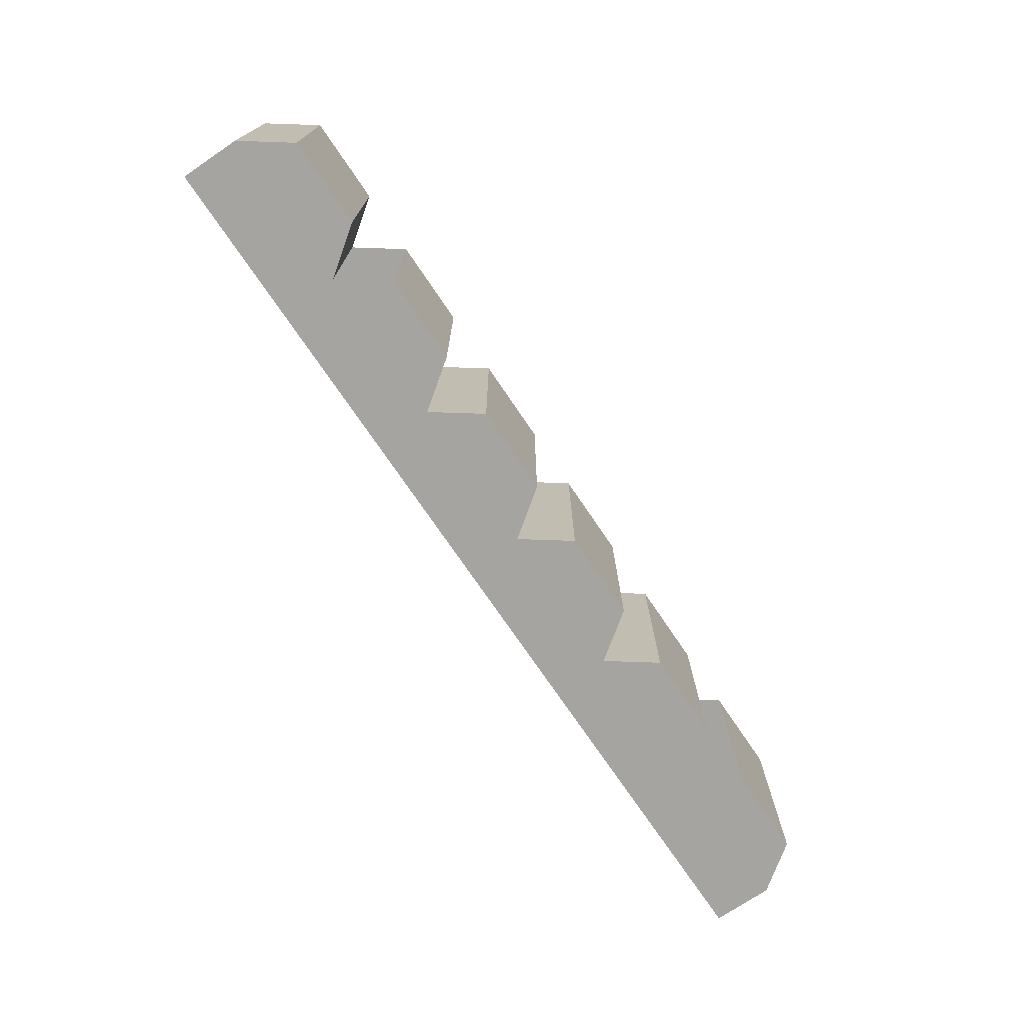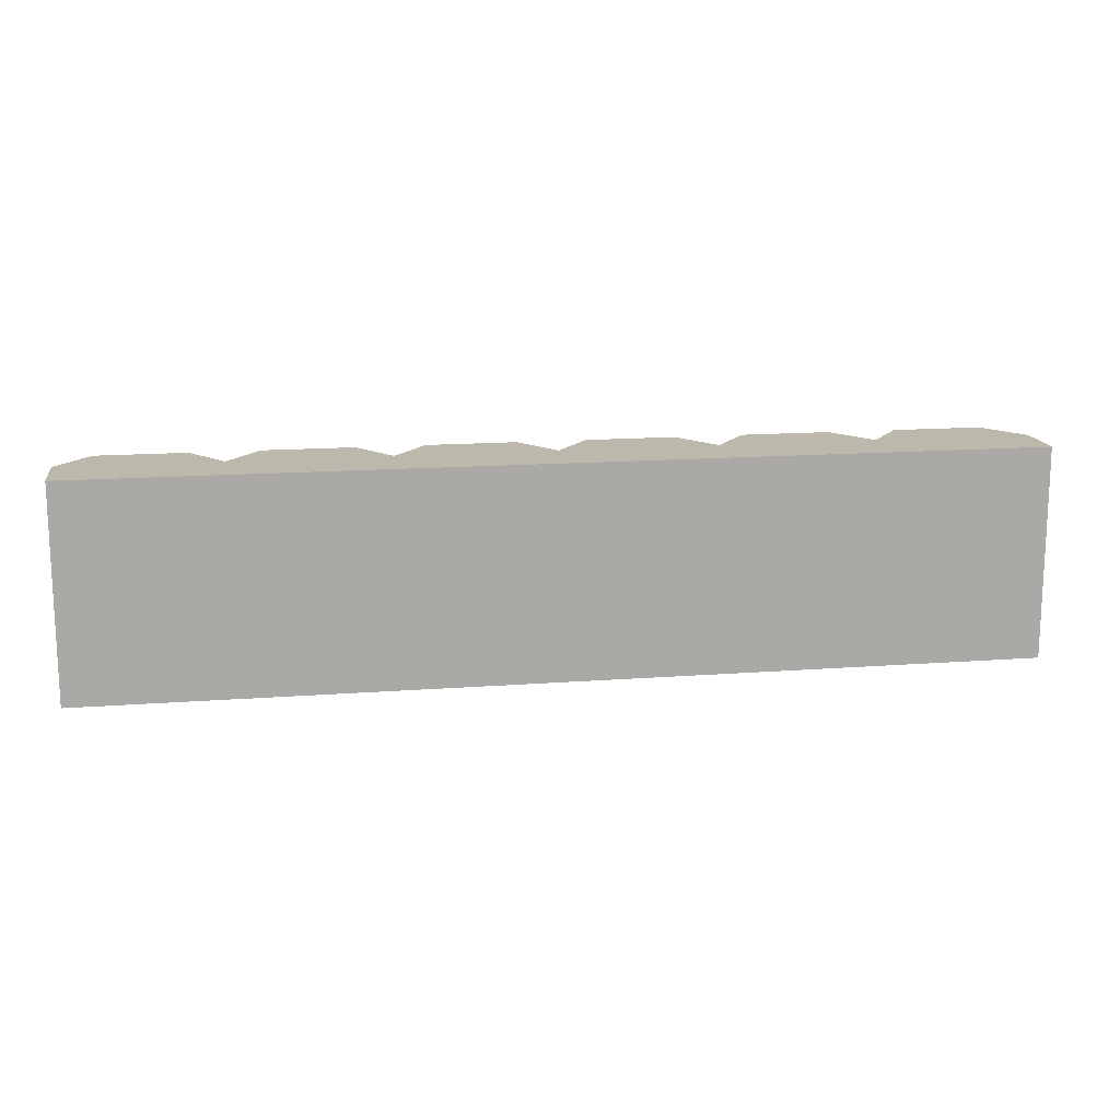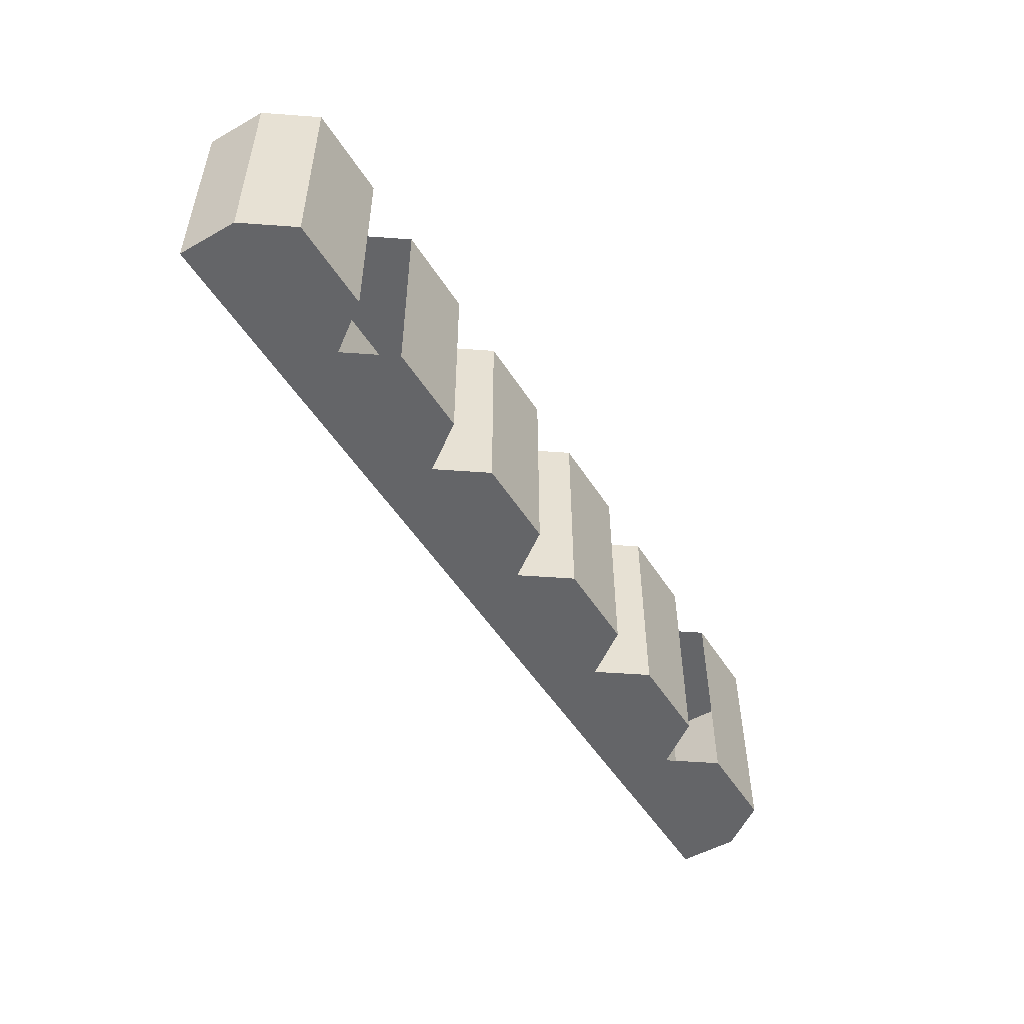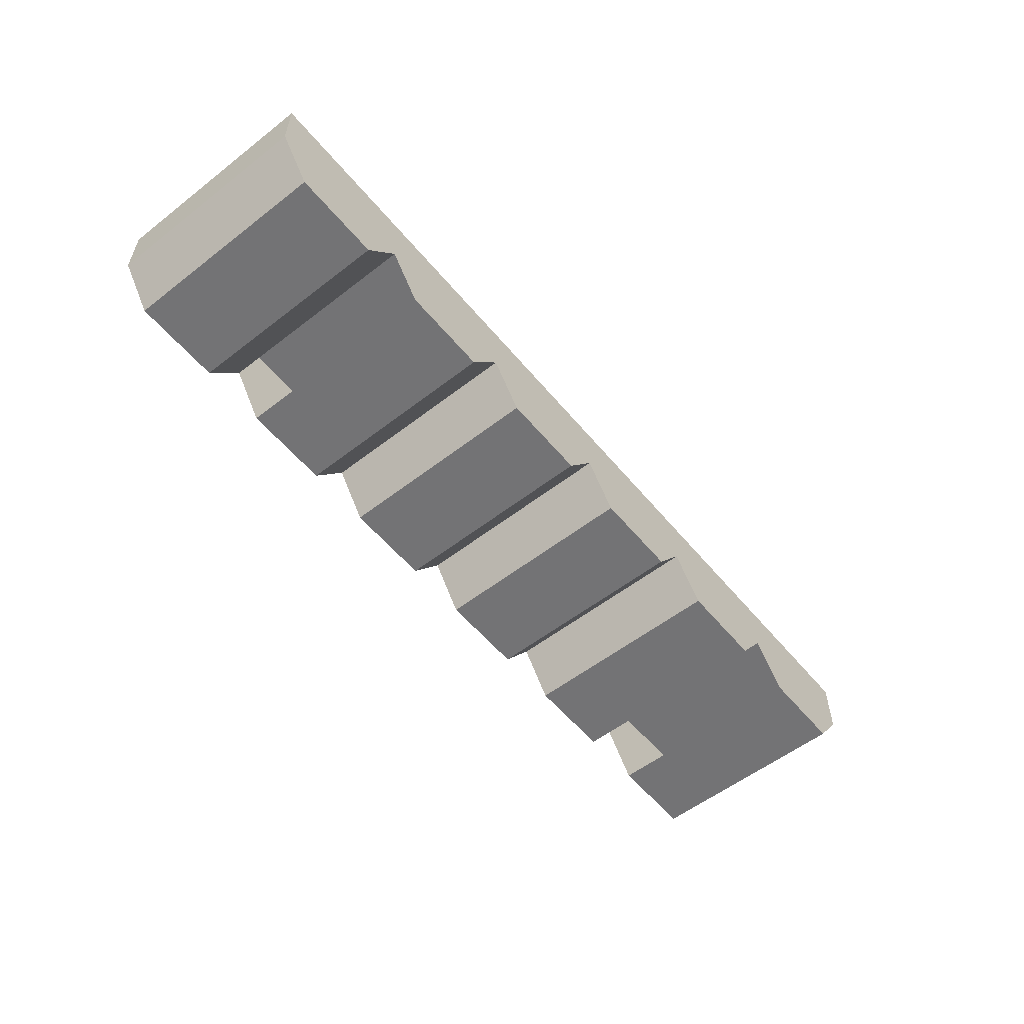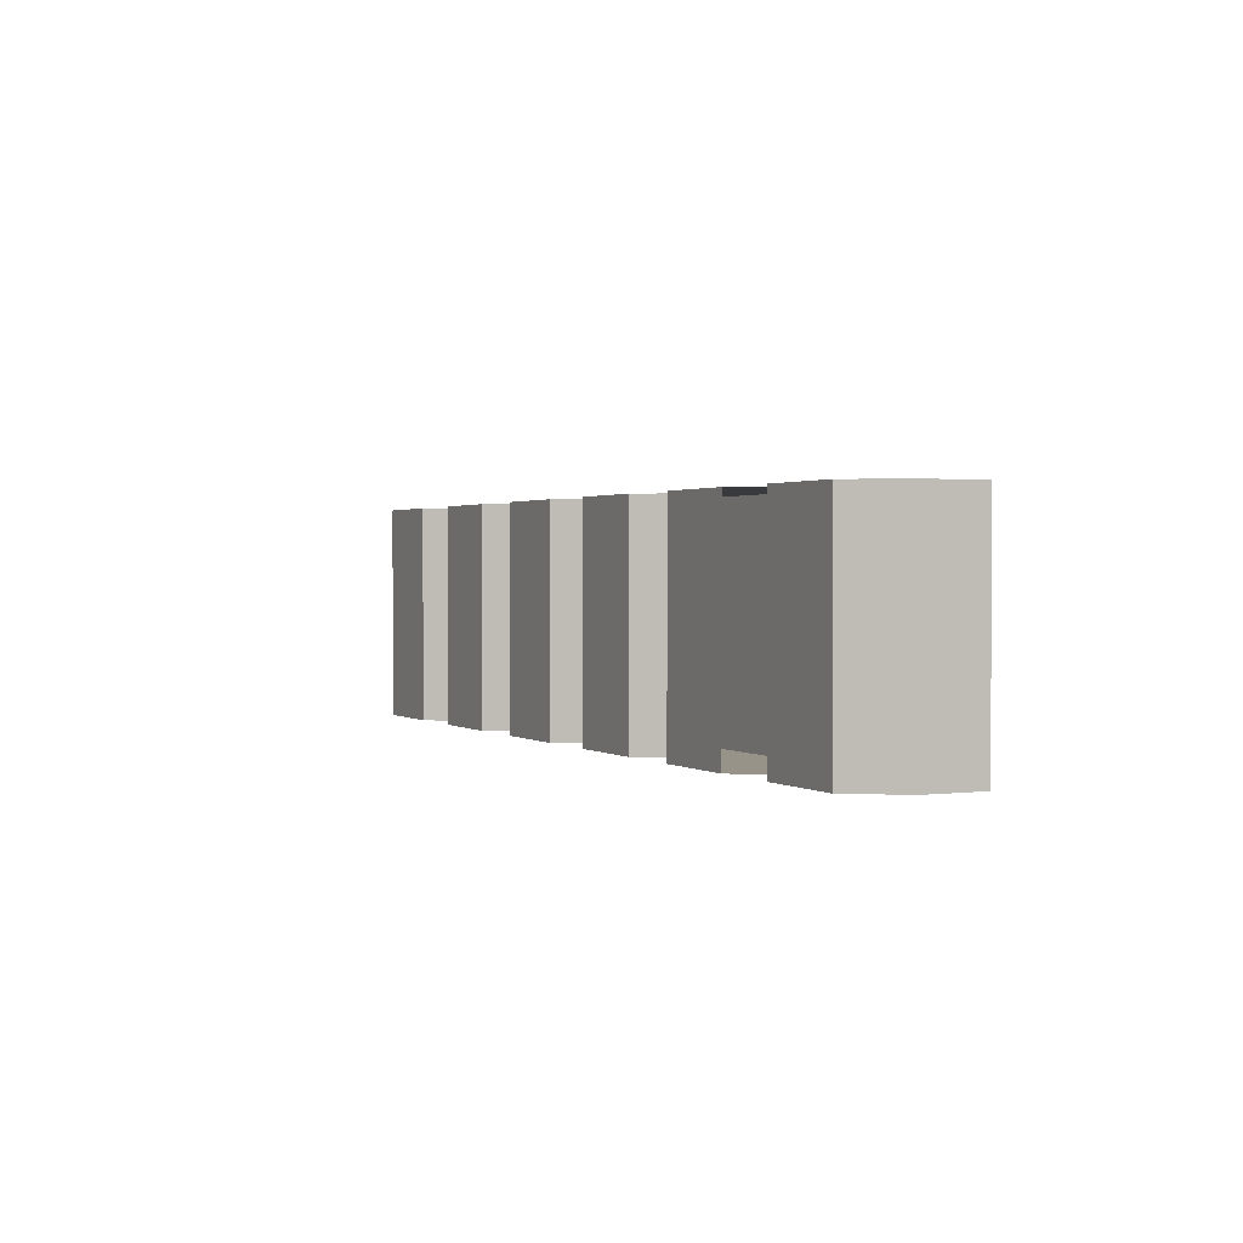
<metadata>
{"format":"obj","ext":"obj","renderer":"f3d","projection":"perspective","resolution":1024,"background":"white","views":[{"elev":-73.4,"azim":-55.9,"up":"+Z"},{"elev":14.8,"azim":170.7,"up":"+Z"},{"elev":-51.5,"azim":-58.5,"up":"+Z"},{"elev":-56.0,"azim":-50.9,"up":"+Y"},{"elev":1.4,"azim":64.2,"up":"+Z"}]}
</metadata>
<code>
g Bridge-bird
v -1.647 2.861e-07 0.8579
v -2.595 2.861e-07 0.8234
v -2.544 -1.073e-07 -0.8329
v -1.743 -1.431e-07 -0.8329
v 1.82 -0.9948 0.997
v 1.82 -0.9948 -1.003
v 1.501 -0.5567 -1.003
v 1.501 -0.5567 0.997
v 2.659 -0.9948 -1.003
v 1.82 -0.9948 -1.003
v 1.82 -0.9948 0.997
v 2.659 -0.9948 0.997
v 1.501 -0.5567 -1.003
v 1.183 -0.9948 -1.003
v 1.183 -0.9948 0.997
v 1.501 -0.5567 0.997
v 0.3431 -0.9948 0.997
v 0.3431 -0.9948 -1.003
v 0.0245 -0.5567 -1.003
v 0.0245 -0.5567 0.997
v 1.183 -0.9948 -1.003
v 0.3431 -0.9948 -1.003
v 0.3431 -0.9948 0.997
v 1.183 -0.9948 0.997
v 0.0245 -0.5567 0.997
v 0.0245 -0.5567 -1.003
v -0.2941 -0.9948 -1.003
v -0.2941 -0.9948 0.997
v -1.134 -0.9948 0.997
v -1.134 -0.9948 -1.003
v -1.452 -0.5567 -1.003
v -1.452 -0.5567 0.997
v -0.2941 -0.9948 -1.003
v -1.134 -0.9948 -1.003
v -1.134 -0.9948 0.997
v -0.2941 -0.9948 0.997
v 1.814 -3.219e-07 -0.7963
v 2.739 -3.576e-07 -0.8282
v 2.739 7.153e-08 0.8408
v 1.849 7.153e-08 0.8325
v -1.452 -0.5567 0.997
v -1.452 -0.5567 -1.003
v -1.771 -0.9948 -1.003
v -1.771 -0.9948 0.997
v -1.771 -0.9948 -1.003
v -2.61 -0.9948 -1.003
v -2.61 -0.9948 0.997
v -1.771 -0.9948 0.997
v 0.2653 1.431e-07 0.8149
v 0.3615 -2.503e-07 -0.8328
v 1.189 -2.861e-07 -0.7896
v 1.197 1.073e-07 0.8365
v -1.125 -1.788e-07 -0.8254
v -0.2782 -2.146e-07 -0.834
v -0.2043 1.788e-07 0.7748
v -1.169 2.503e-07 0.818
v -1.909 -0.1277 0.997
v -1.688 -0.511 0.997
v -1.905 -0.8049 0.997
v -2.476 -0.8049 0.997
v -2.472 -0.1277 0.997
v -2.693 -0.511 0.997
v -0.4325 -0.1277 0.997
v -0.2116 -0.511 0.997
v -0.4283 -0.8049 0.997
v -0.9994 -0.8049 0.997
v -0.9952 -0.1277 0.997
v -1.216 -0.511 0.997
v 1.044 -0.1277 0.997
v 1.265 -0.511 0.997
v 1.048 -0.8049 0.997
v 0.4773 -0.8049 0.997
v 0.4815 -0.1277 0.997
v 0.2606 -0.511 0.997
v 2.521 -0.1277 0.997
v 2.742 -0.511 0.997
v 2.525 -0.8049 0.997
v 1.954 -0.8049 0.997
v 1.958 -0.1277 0.997
v 1.737 -0.511 0.997
v -1.905 -0.8049 -1.003
v -1.688 -0.511 -1.003
v -1.909 -0.1277 -1.003
v -2.476 -0.8049 -1.003
v -2.472 -0.1277 -1.003
v -2.693 -0.511 -1.003
v -0.4283 -0.8049 -1.003
v -0.2116 -0.511 -1.003
v -0.4325 -0.1277 -1.003
v -0.9994 -0.8049 -1.003
v -0.9952 -0.1277 -1.003
v -1.216 -0.511 -1.003
v 1.048 -0.8049 -1.003
v 1.265 -0.511 -1.003
v 1.044 -0.1277 -1.003
v 0.4773 -0.8049 -1.003
v 0.4815 -0.1277 -1.003
v 0.2606 -0.511 -1.003
v 2.525 -0.8049 -1.003
v 2.742 -0.511 -1.003
v 2.521 -0.1277 -1.003
v 1.954 -0.8049 -1.003
v 1.958 -0.1277 -1.003
v 1.737 -0.511 -1.003
v 4.455 -3.576e-07 -1.003
v 4.455 -0.5567 -1.003
v 4.455 -0.5567 0.997
v 4.455 3.576e-08 0.997
v 4.136 -0.9948 -1.003
v 3.297 -0.9948 -1.003
v 3.297 -0.9948 0.997
v 4.136 -0.9948 0.997
v 3.308 -3.219e-07 -0.7963
v 4.156 -3.576e-07 -0.8282
v 4.156 7.153e-08 0.8408
v 3.343 7.153e-08 0.8325
v 3.998 -0.1277 0.997
v 4.219 -0.511 0.997
v 4.002 -0.8049 0.997
v 3.431 -0.8049 0.997
v 3.435 -0.1277 0.997
v 3.214 -0.511 0.997
v 4.002 -0.8049 -1.003
v 4.219 -0.511 -1.003
v 3.998 -0.1277 -1.003
v 3.431 -0.8049 -1.003
v 3.435 -0.1277 -1.003
v 3.214 -0.511 -1.003
v 4.455 -0.5567 0.997
v 4.455 -0.5567 -1.003
v 4.136 -0.9948 -1.003
v 4.136 -0.9948 0.997
v -3.124 2.861e-07 0.8579
v -4.072 2.861e-07 0.8234
v -4.02 -1.073e-07 -0.8329
v -3.22 -1.431e-07 -0.8329
v -2.929 -0.5567 0.997
v -2.929 -0.5567 -1.003
v -3.248 -0.9948 -1.003
v -3.248 -0.9948 0.997
v -3.248 -0.9948 -1.003
v -4.087 -0.9948 -1.003
v -4.087 -0.9948 0.997
v -3.248 -0.9948 0.997
v -3.386 -0.1277 0.997
v -3.165 -0.511 0.997
v -3.382 -0.8049 0.997
v -3.953 -0.8049 0.997
v -3.949 -0.1277 0.997
v -4.17 -0.511 0.997
v -3.382 -0.8049 -1.003
v -3.165 -0.511 -1.003
v -3.386 -0.1277 -1.003
v -3.953 -0.8049 -1.003
v -3.949 -0.1277 -1.003
v -4.17 -0.511 -1.003
v -4.406 -7.153e-08 -1.003
v -4.406 3.219e-07 0.997
v -4.406 -0.5567 0.997
v -4.406 -0.5567 -1.003
v -4.087 -0.9948 -1.003
v -4.406 -0.5567 -1.003
v -4.406 -0.5567 0.997
v -4.087 -0.9948 0.997
v -2.929 3.219e-07 0.997
v -3.949 -0.1277 0.997
v -4.406 3.219e-07 0.997
v -4.406 -0.5567 0.997
v -4.17 -0.511 0.997
v -3.953 -0.8049 0.997
v -4.087 -0.9948 0.997
v -3.382 -0.8049 0.997
v -3.248 -0.9948 0.997
v -3.386 -0.1277 0.997
v -3.165 -0.511 0.997
v -2.929 -0.5567 0.997
v -2.693 -0.511 0.997
v -2.476 -0.8049 0.997
v -2.472 -0.1277 0.997
v -2.61 -0.9948 0.997
v -1.905 -0.8049 0.997
v -1.771 -0.9948 0.997
v -1.688 -0.511 0.997
v -1.452 2.503e-07 0.997
v -1.452 -0.5567 0.997
v -1.909 -0.1277 0.997
v -1.216 -0.511 0.997
v -0.9952 -0.1277 0.997
v -0.9994 -0.8049 0.997
v -1.134 -0.9948 0.997
v -0.4283 -0.8049 0.997
v -0.2941 -0.9948 0.997
v -0.2116 -0.511 0.997
v 0.0245 1.788e-07 0.997
v 0.0245 -0.5567 0.997
v -0.4325 -0.1277 0.997
v 0.2606 -0.511 0.997
v 0.4815 -0.1277 0.997
v 0.4773 -0.8049 0.997
v 0.3431 -0.9948 0.997
v 1.048 -0.8049 0.997
v 1.183 -0.9948 0.997
v 1.501 7.153e-08 0.997
v 1.265 -0.511 0.997
v 1.044 -0.1277 0.997
v 1.501 -0.5567 0.997
v 1.737 -0.511 0.997
v 1.954 -0.8049 0.997
v 1.958 -0.1277 0.997
v 1.82 -0.9948 0.997
v 2.525 -0.8049 0.997
v 2.659 -0.9948 0.997
v 2.902 5.364e-08 0.997
v 2.742 -0.511 0.997
v 2.521 -0.1277 0.997
v 2.978 -0.5567 0.997
v 3.214 -0.511 0.997
v 3.431 -0.8049 0.997
v 3.435 -0.1277 0.997
v 3.297 -0.9948 0.997
v 4.455 3.576e-08 0.997
v 4.002 -0.8049 0.997
v 3.998 -0.1277 0.997
v 4.136 -0.9948 0.997
v 4.455 -0.5567 0.997
v 4.219 -0.511 0.997
v 4.455 -3.576e-07 -1.003
v 4.156 -3.576e-07 -0.8282
v 3.308 -3.219e-07 -0.7963
v 4.156 7.153e-08 0.8408
v 4.455 3.576e-08 0.997
v 2.902 5.364e-08 0.997
v 3.343 7.153e-08 0.8325
v 2.902 -3.397e-07 -1.003
v 2.739 7.153e-08 0.8408
v 1.501 7.153e-08 0.997
v 2.739 -3.576e-07 -0.8282
v 1.814 -3.219e-07 -0.7963
v 1.849 7.153e-08 0.8325
v 1.501 -3.219e-07 -1.003
v 1.197 1.073e-07 0.8365
v 0.0245 1.788e-07 0.997
v 1.189 -2.861e-07 -0.7896
v 0.3615 -2.503e-07 -0.8328
v 0.2653 1.431e-07 0.8149
v 0.0245 -2.146e-07 -1.003
v -0.2043 1.788e-07 0.7748
v -1.452 2.503e-07 0.997
v -0.2782 -2.146e-07 -0.834
v -1.125 -1.788e-07 -0.8254
v -1.169 2.503e-07 0.818
v -1.452 -1.431e-07 -1.003
v -1.647 2.861e-07 0.8579
v -2.929 3.219e-07 0.997
v -1.743 -1.431e-07 -0.8329
v -2.544 -1.073e-07 -0.8329
v -2.595 2.861e-07 0.8234
v -2.929 -7.153e-08 -1.003
v -3.124 2.861e-07 0.8579
v -4.406 3.219e-07 0.997
v -3.22 -1.431e-07 -0.8329
v -4.072 2.861e-07 0.8234
v -4.02 -1.073e-07 -0.8329
v -4.406 -7.153e-08 -1.003
v -1.452 -1.431e-07 -1.003
v -0.9952 -0.1277 -1.003
v -0.4325 -0.1277 -1.003
v -1.216 -0.511 -1.003
v 0.0245 -2.146e-07 -1.003
v 0.0245 -0.5567 -1.003
v -0.2116 -0.511 -1.003
v -0.4283 -0.8049 -1.003
v -0.2941 -0.9948 -1.003
v -0.9994 -0.8049 -1.003
v -1.134 -0.9948 -1.003
v -1.452 -0.5567 -1.003
v 0.2606 -0.511 -1.003
v 0.3431 -0.9948 -1.003
v 0.4815 -0.1277 -1.003
v 0.4773 -0.8049 -1.003
v 1.183 -0.9948 -1.003
v 1.048 -0.8049 -1.003
v 1.044 -0.1277 -1.003
v 1.501 -0.5567 -1.003
v 1.265 -0.511 -1.003
v 1.501 -3.219e-07 -1.003
v -1.909 -0.1277 -1.003
v -2.929 -7.153e-08 -1.003
v -1.688 -0.511 -1.003
v -1.905 -0.8049 -1.003
v -1.771 -0.9948 -1.003
v -2.476 -0.8049 -1.003
v -2.61 -0.9948 -1.003
v -2.472 -0.1277 -1.003
v -2.693 -0.511 -1.003
v -2.929 -0.5567 -1.003
v 1.737 -0.511 -1.003
v 1.82 -0.9948 -1.003
v 1.958 -0.1277 -1.003
v 1.954 -0.8049 -1.003
v 2.521 -0.1277 -1.003
v 2.659 -0.9948 -1.003
v 2.525 -0.8049 -1.003
v 2.902 -3.397e-07 -1.003
v 2.978 -0.5567 -1.003
v 2.742 -0.511 -1.003
v 3.214 -0.511 -1.003
v 3.297 -0.9948 -1.003
v 3.435 -0.1277 -1.003
v 3.431 -0.8049 -1.003
v 3.998 -0.1277 -1.003
v 4.136 -0.9948 -1.003
v 4.455 -3.576e-07 -1.003
v 4.002 -0.8049 -1.003
v 4.219 -0.511 -1.003
v 4.455 -0.5567 -1.003
v -3.165 -0.511 -1.003
v -3.382 -0.8049 -1.003
v -3.248 -0.9948 -1.003
v -3.953 -0.8049 -1.003
v -3.386 -0.1277 -1.003
v -4.087 -0.9948 -1.003
v -4.406 -7.153e-08 -1.003
v -4.17 -0.511 -1.003
v -3.949 -0.1277 -1.003
v -4.406 -0.5567 -1.003
g Bridge-bird_0
f 3 2 1
f 4 3 1
f 7 6 5
f 8 7 5
f 11 10 9
f 12 11 9
f 15 14 13
f 16 15 13
f 19 18 17
f 20 19 17
f 23 22 21
f 24 23 21
f 27 26 25
f 28 27 25
f 31 30 29
f 32 31 29
f 35 34 33
f 36 35 33
f 39 38 37
f 40 39 37
f 43 42 41
f 44 43 41
f 47 46 45
f 48 47 45
f 51 50 49
f 52 51 49
f 55 54 53
f 56 55 53
f 59 58 57
f 57 60 59
f 57 61 60
f 61 62 60
f 65 64 63
f 63 66 65
f 63 67 66
f 67 68 66
f 71 70 69
f 69 72 71
f 69 73 72
f 73 74 72
f 77 76 75
f 75 78 77
f 75 79 78
f 79 80 78
f 83 82 81
f 81 84 83
f 84 85 83
f 84 86 85
f 89 88 87
f 87 90 89
f 90 91 89
f 90 92 91
f 95 94 93
f 93 96 95
f 96 97 95
f 96 98 97
f 101 100 99
f 99 102 101
f 102 103 101
f 102 104 103
f 107 106 105
f 108 107 105
f 111 110 109
f 112 111 109
f 115 114 113
f 116 115 113
f 119 118 117
f 117 120 119
f 117 121 120
f 121 122 120
f 125 124 123
f 123 126 125
f 126 127 125
f 126 128 127
f 131 130 129
f 132 131 129
f 135 134 133
f 136 135 133
f 139 138 137
f 140 139 137
f 143 142 141
f 144 143 141
f 147 146 145
f 145 148 147
f 145 149 148
f 149 150 148
f 153 152 151
f 151 154 153
f 154 155 153
f 154 156 155
f 159 158 157
f 160 159 157
f 163 162 161
f 164 163 161
f 167 166 165
f 167 168 166
f 168 169 166
f 170 169 168
f 171 170 168
f 172 170 171
f 173 172 171
f 166 174 165
f 175 172 173
f 165 174 175
f 176 175 173
f 165 175 176
f 165 176 177
f 178 177 176
f 177 179 165
f 180 178 176
f 181 178 180
f 182 181 180
f 183 181 182
f 165 179 184
f 185 183 182
f 179 186 184
f 186 183 185
f 184 186 185
f 184 185 187
f 187 188 184
f 189 187 185
f 190 189 185
f 191 189 190
f 192 191 190
f 193 191 192
f 184 188 194
f 195 193 192
f 188 196 194
f 196 193 195
f 194 196 195
f 194 195 197
f 197 198 194
f 199 197 195
f 200 199 195
f 201 199 200
f 202 201 200
f 194 198 203
f 204 201 202
f 198 205 203
f 203 205 204
f 206 204 202
f 203 204 206
f 203 206 207
f 208 207 206
f 207 209 203
f 210 208 206
f 211 208 210
f 212 211 210
f 203 209 213
f 214 211 212
f 209 215 213
f 213 215 214
f 216 214 212
f 213 214 216
f 213 216 217
f 218 217 216
f 217 219 213
f 220 218 216
f 213 219 221
f 222 218 220
f 219 223 221
f 224 222 220
f 221 223 225
f 226 222 224
f 225 226 224
f 223 226 225
f 229 228 227
f 228 230 227
f 230 231 227
f 231 230 232
f 230 233 232
f 234 229 227
f 235 232 233
f 235 233 229
f 232 235 236
f 237 235 229
f 229 234 237
f 238 237 234
f 235 239 236
f 240 238 234
f 241 236 239
f 236 241 242
f 243 239 238
f 243 241 239
f 238 240 243
f 244 243 240
f 241 245 242
f 246 244 240
f 247 242 245
f 247 245 244
f 242 247 248
f 249 247 244
f 244 246 249
f 250 249 246
f 247 251 248
f 252 250 246
f 253 248 251
f 253 251 250
f 248 253 254
f 255 253 250
f 250 252 255
f 256 255 252
f 253 257 254
f 258 256 252
f 259 254 257
f 259 257 256
f 254 259 260
f 261 259 256
f 256 258 261
f 259 262 260
f 263 261 258
f 264 260 262
f 264 263 258
f 263 264 262
f 267 266 265
f 265 266 268
f 269 267 265
f 270 267 269
f 270 271 267
f 272 271 270
f 273 272 270
f 274 272 273
f 275 274 273
f 268 274 275
f 276 268 275
f 268 276 265
f 277 270 269
f 270 277 278
f 269 279 277
f 277 280 278
f 278 280 281
f 280 282 281
f 283 279 269
f 281 282 284
f 282 285 284
f 284 285 283
f 286 283 269
f 284 283 286
f 276 287 265
f 265 287 288
f 276 289 287
f 290 289 276
f 291 290 276
f 292 290 291
f 293 292 291
f 287 294 288
f 295 292 293
f 288 294 295
f 296 295 293
f 295 296 288
f 297 284 286
f 284 297 298
f 286 299 297
f 297 300 298
f 301 299 286
f 298 300 302
f 300 303 302
f 304 301 286
f 302 303 305
f 306 301 304
f 303 306 305
f 305 306 304
f 307 305 304
f 305 307 308
f 304 309 307
f 307 310 308
f 311 309 304
f 308 310 312
f 313 311 304
f 310 314 312
f 315 311 313
f 312 314 316
f 316 315 313
f 314 315 316
f 318 317 296
f 319 318 296
f 296 317 288
f 320 318 319
f 317 321 288
f 322 320 319
f 288 321 323
f 324 320 322
f 321 325 323
f 326 324 322
f 326 323 325
f 324 326 325

</code>
